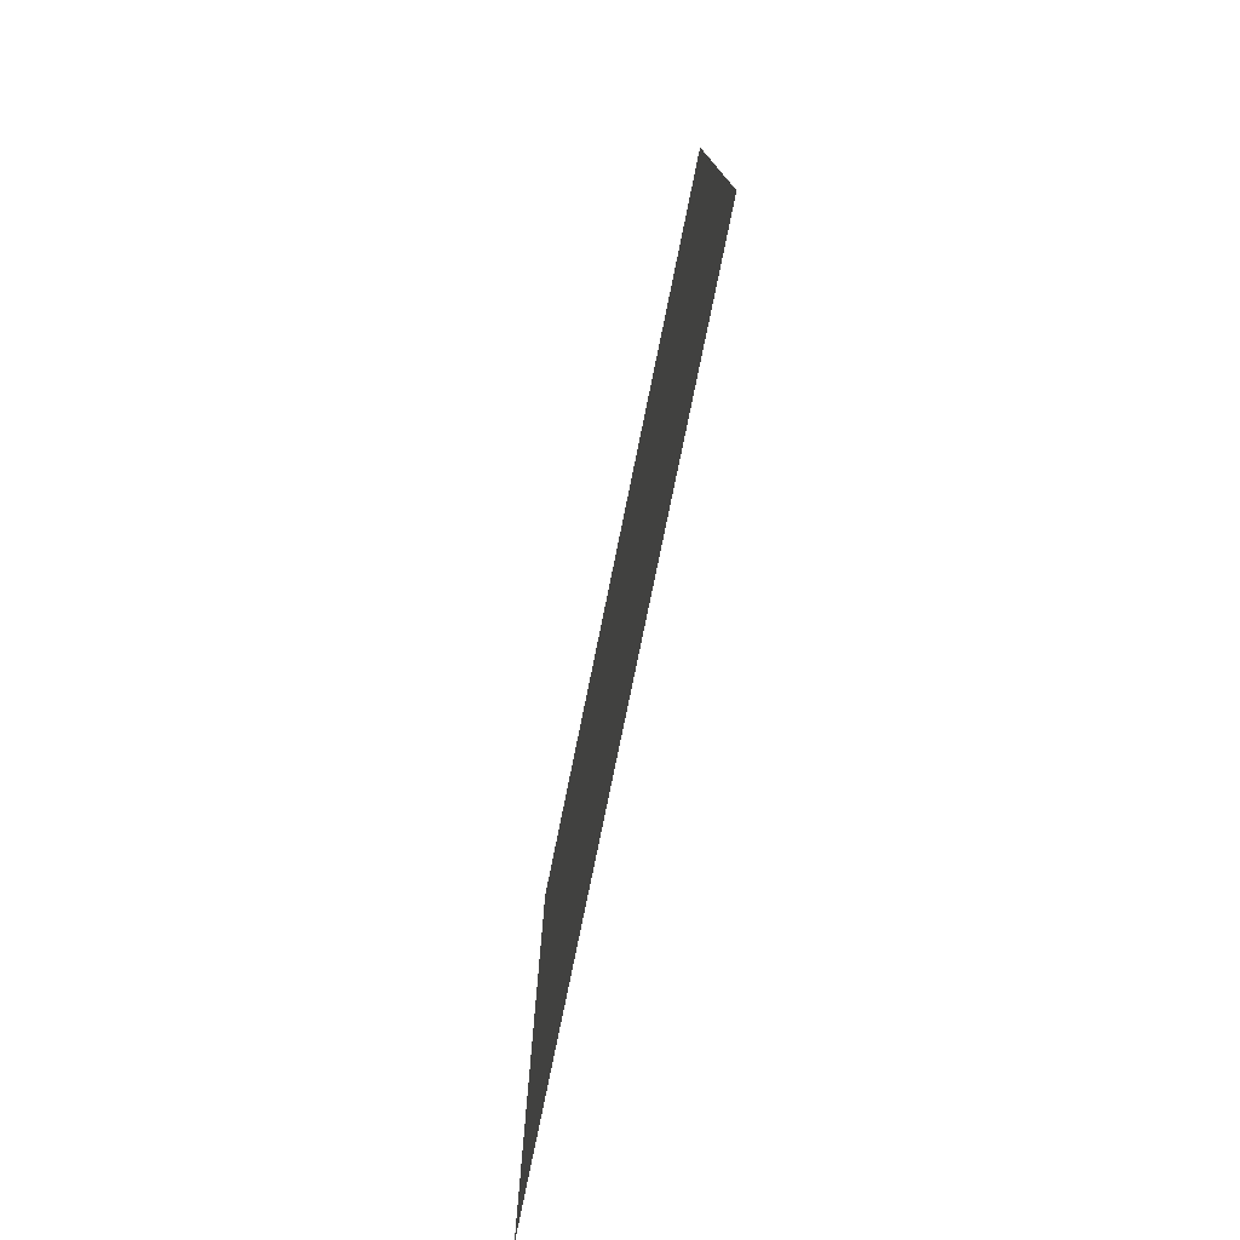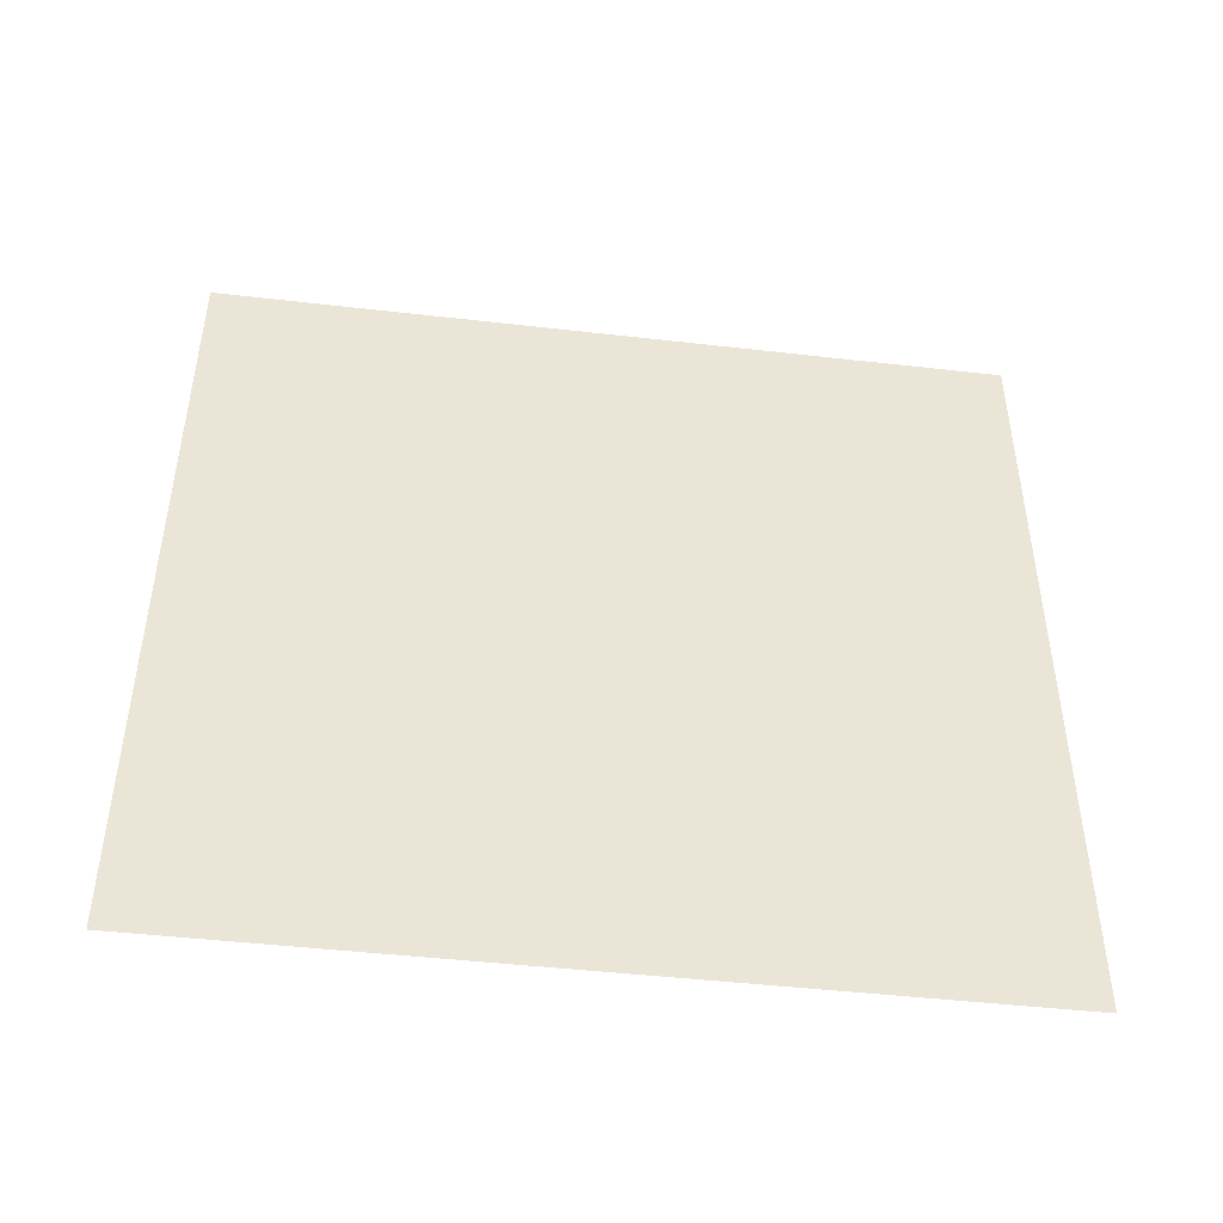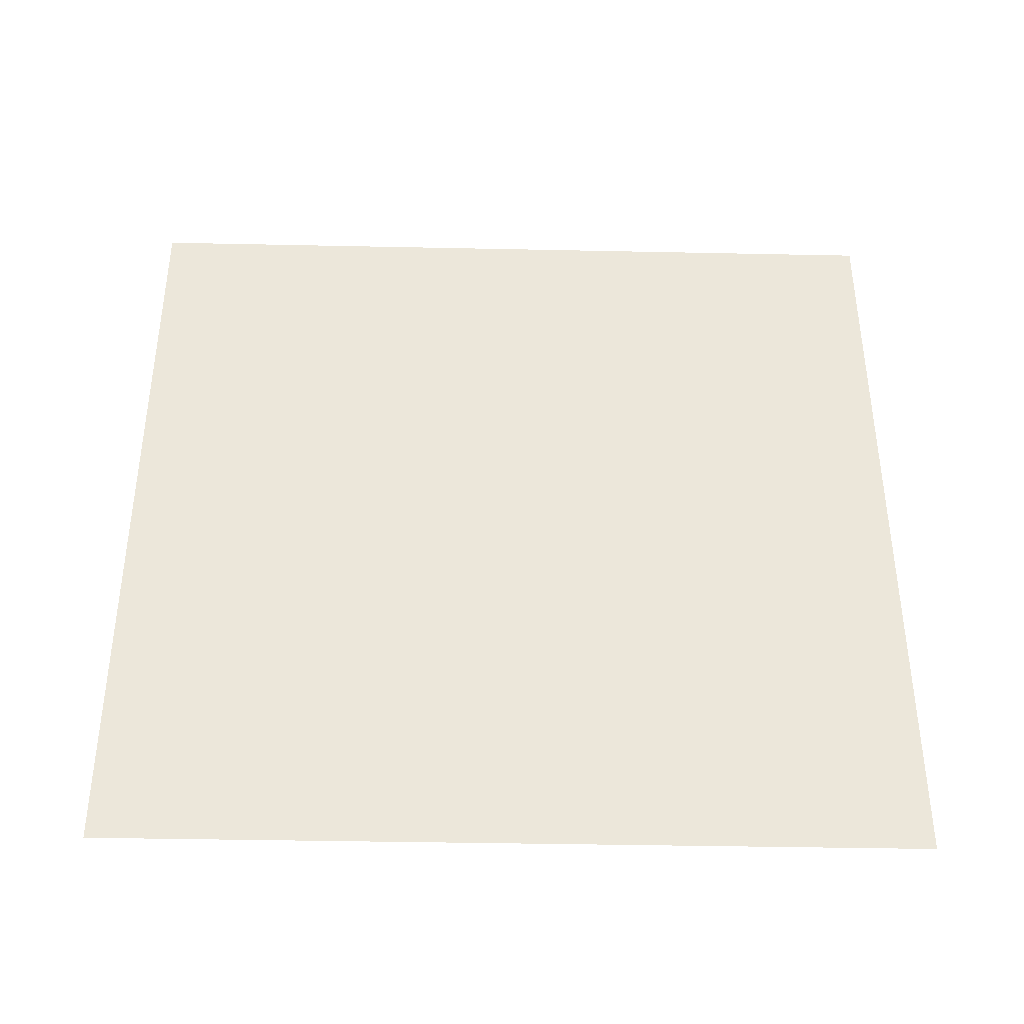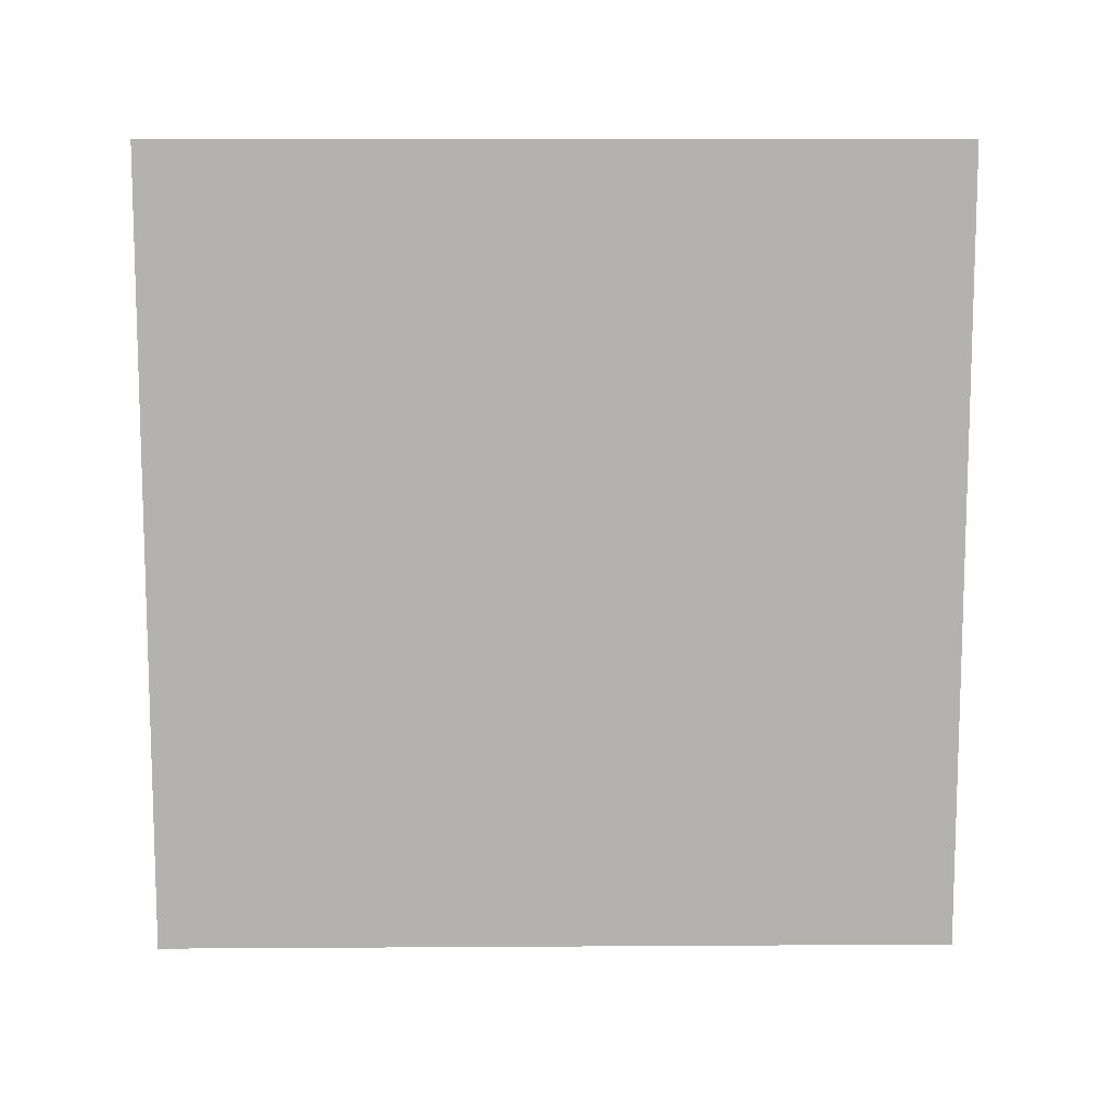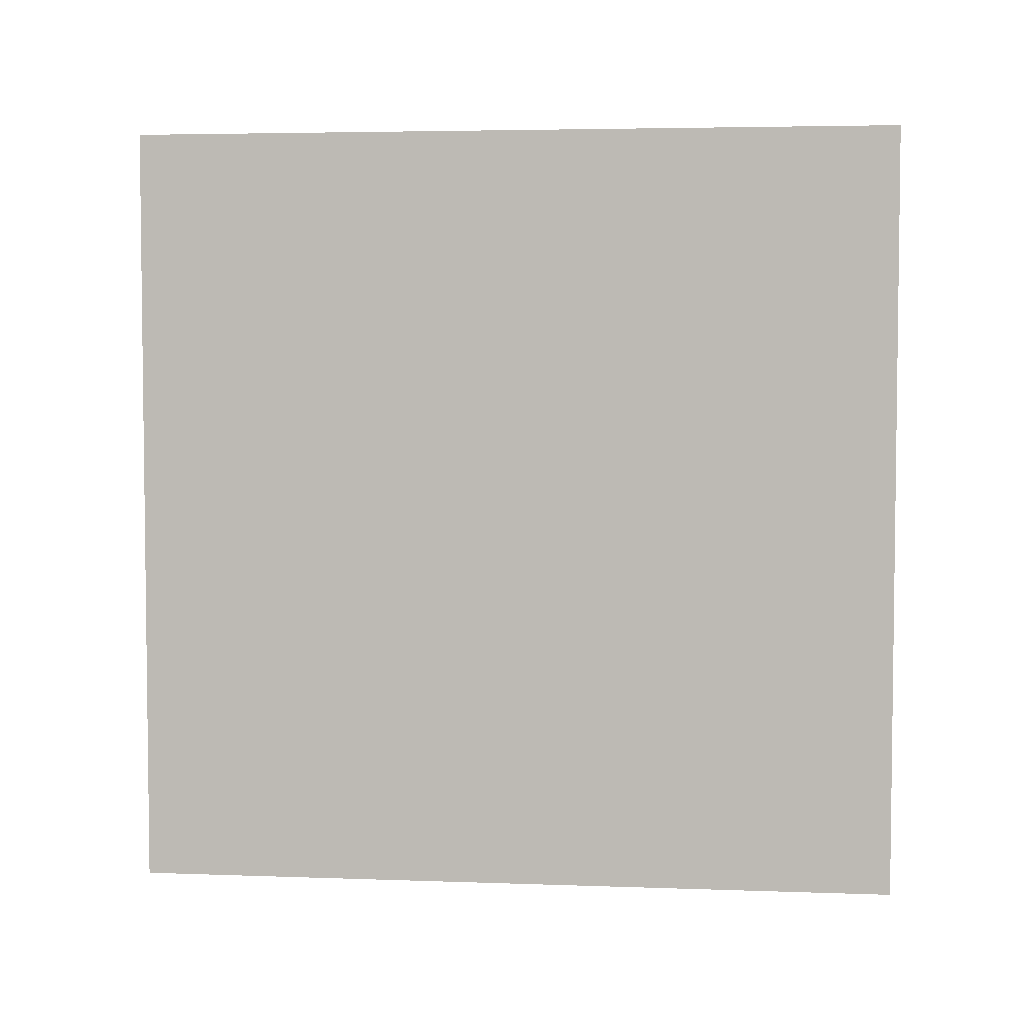
<metadata>
{"format":"obj","ext":"obj","renderer":"f3d","projection":"perspective","resolution":1024,"background":"white","views":[{"elev":-77.2,"azim":-11.5,"up":"+Z"},{"elev":-46.0,"azim":-97.5,"up":"+Z"},{"elev":-39.1,"azim":-91.5,"up":"+Z"},{"elev":10.4,"azim":89.1,"up":"+Y"},{"elev":4.3,"azim":96.7,"up":"+Y"}]}
</metadata>
<code>
o Cube.001_Cube.002
v 0 -1 1
v 0 1 1
v 0 -1 -1
v 0 1 -1
v 0 1 -1
v 0 -1 1
f 5 6 3
f 4 2 1

</code>
